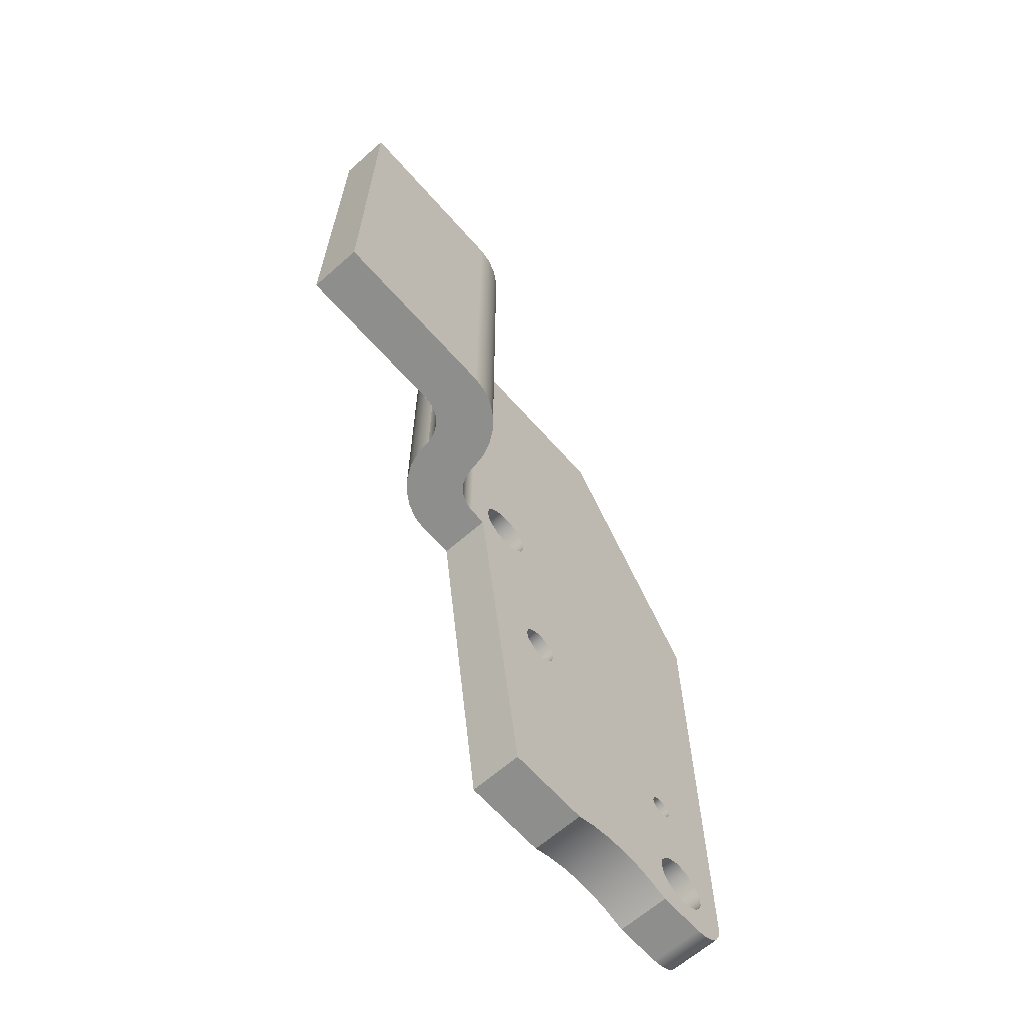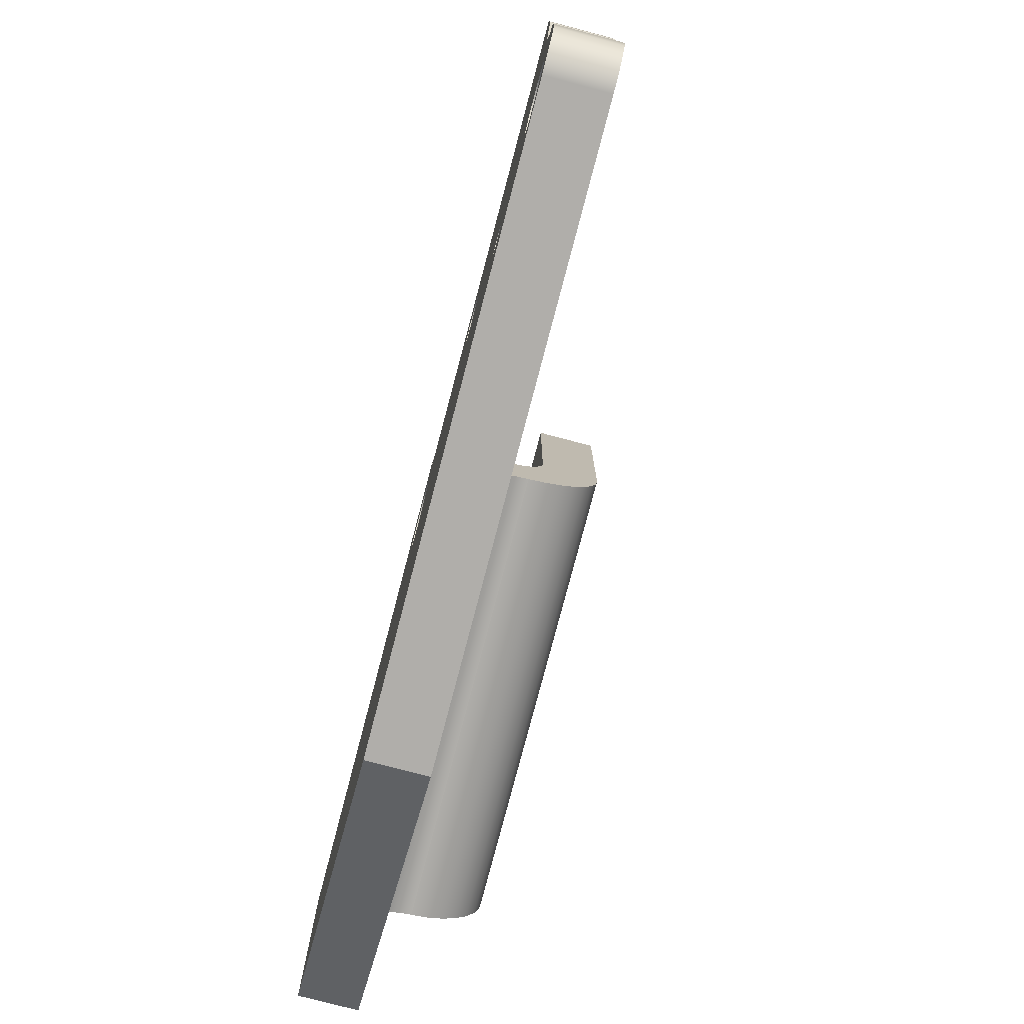
<metadata>
{"format":"obj","ext":"obj","renderer":"f3d","projection":"perspective","resolution":1024,"background":"white","views":[{"elev":-64.8,"azim":41.5,"up":"+Y"},{"elev":-77.7,"azim":-14.7,"up":"+Z"}]}
</metadata>
<code>
v -2.85 -7.5 -14
v -2.85 0 -9.5
v -1.4 0 -9.5
v -1.4 -7.5 -14
v -2.85 -11 -4.7
v -2.85 -10.71 -4.754
v -2.85 -10.46 -4.909
v -2.85 -10.28 -5.143
v -2.85 -10.2 -5.426
v -2.85 -10.23 -5.719
v -2.85 -10.36 -5.982
v -2.85 -10.58 -6.18
v -2.85 -10.85 -6.286
v -2.85 -11.15 -6.286
v -2.85 -11.42 -6.18
v -2.85 -11.64 -5.982
v -2.85 -11.77 -5.719
v -2.85 -11.8 -5.426
v -2.85 -11.72 -5.143
v -2.85 -11.54 -4.909
v -2.85 -11.29 -4.754
v -1.4 -11 -4.7
v -1.4 -11.29 -4.754
v -1.4 -11.54 -4.909
v -1.4 -11.72 -5.143
v -1.4 -11.8 -5.426
v -1.4 -11.77 -5.719
v -1.4 -11.64 -5.982
v -1.4 -11.42 -6.18
v -1.4 -11.15 -6.286
v -1.4 -10.85 -6.286
v -1.4 -10.58 -6.18
v -1.4 -10.36 -5.982
v -1.4 -10.23 -5.719
v -1.4 -10.2 -5.426
v -1.4 -10.28 -5.143
v -1.4 -10.46 -4.909
v -1.4 -10.71 -4.754
v -2.85 -11 -4.7
v -1.4 -11 -4.7
v -2.85 -7.5 -14
v -1.4 -7.5 -14
v -1.4 -22 -14
v -2.85 -22 -14
v -2.85 0 -9.5
v -2.85 -7.5 -14
v -2.85 -22 -14
v -2.85 -22.31 -13.95
v -2.85 -22.59 -13.81
v -2.85 -22.81 -13.59
v -2.85 -22.95 -13.31
v -2.85 -23 -13
v -2.85 -23 -11.67
v -2.85 -22.8 -11.13
v -2.85 -22.68 -10.57
v -2.85 -22.64 -10
v -2.85 -22.68 -9.429
v -2.85 -22.8 -8.869
v -2.85 -23 -8.332
v -2.85 -23 -6
v -2.85 -12 -4.5
v -2.85 -12 -3.55
v -2.85 0 -3.55
v -2.85 -18.5 -11.67
v -2.85 -18.68 -11.72
v -2.85 -18.8 -11.86
v -2.85 -18.83 -12.05
v -2.85 -18.75 -12.22
v -2.85 -18.59 -12.32
v -2.85 -18.41 -12.32
v -2.85 -18.25 -12.22
v -2.85 -18.17 -12.05
v -2.85 -18.2 -11.86
v -2.85 -18.32 -11.72
v -2.85 -16.09 -6.425
v -2.85 -16.33 -6.48
v -2.85 -16.52 -6.632
v -2.85 -16.63 -6.853
v -2.85 -16.63 -7.098
v -2.85 -16.52 -7.318
v -2.85 -16.33 -7.471
v -2.85 -16.09 -7.525
v -2.85 -15.85 -7.471
v -2.85 -15.66 -7.318
v -2.85 -15.55 -7.098
v -2.85 -15.55 -6.853
v -2.85 -15.66 -6.632
v -2.85 -15.85 -6.48
v -2.85 -21.5 -11.7
v -2.85 -21.79 -11.75
v -2.85 -22.04 -11.91
v -2.85 -22.22 -12.14
v -2.85 -22.3 -12.43
v -2.85 -22.27 -12.72
v -2.85 -22.14 -12.98
v -2.85 -21.92 -13.18
v -2.85 -21.65 -13.29
v -2.85 -21.35 -13.29
v -2.85 -21.08 -13.18
v -2.85 -20.86 -12.98
v -2.85 -20.73 -12.72
v -2.85 -20.7 -12.43
v -2.85 -20.78 -12.14
v -2.85 -20.96 -11.91
v -2.85 -21.21 -11.75
v -2.85 -11 -4.7
v -2.85 -11.29 -4.754
v -2.85 -11.54 -4.909
v -2.85 -11.72 -5.143
v -2.85 -11.8 -5.426
v -2.85 -11.77 -5.719
v -2.85 -11.64 -5.982
v -2.85 -11.42 -6.18
v -2.85 -11.15 -6.286
v -2.85 -10.85 -6.286
v -2.85 -10.58 -6.18
v -2.85 -10.36 -5.982
v -2.85 -10.23 -5.719
v -2.85 -10.2 -5.426
v -2.85 -10.28 -5.143
v -2.85 -10.46 -4.909
v -2.85 -10.71 -4.754
v -2.85 -21.5 -11.7
v -2.85 -21.21 -11.75
v -2.85 -20.96 -11.91
v -2.85 -20.78 -12.14
v -2.85 -20.7 -12.43
v -2.85 -20.73 -12.72
v -2.85 -20.86 -12.98
v -2.85 -21.08 -13.18
v -2.85 -21.35 -13.29
v -2.85 -21.65 -13.29
v -2.85 -21.92 -13.18
v -2.85 -22.14 -12.98
v -2.85 -22.27 -12.72
v -2.85 -22.3 -12.43
v -2.85 -22.22 -12.14
v -2.85 -22.04 -11.91
v -2.85 -21.79 -11.75
v -1.4 -21.5 -11.7
v -1.4 -21.79 -11.75
v -1.4 -22.04 -11.91
v -1.4 -22.22 -12.14
v -1.4 -22.3 -12.43
v -1.4 -22.27 -12.72
v -1.4 -22.14 -12.98
v -1.4 -21.92 -13.18
v -1.4 -21.65 -13.29
v -1.4 -21.35 -13.29
v -1.4 -21.08 -13.18
v -1.4 -20.86 -12.98
v -1.4 -20.73 -12.72
v -1.4 -20.7 -12.43
v -1.4 -20.78 -12.14
v -1.4 -20.96 -11.91
v -1.4 -21.21 -11.75
v -2.85 -21.5 -11.7
v -1.4 -21.5 -11.7
v -2.85 -16.09 -6.425
v -2.85 -15.85 -6.48
v -2.85 -15.66 -6.632
v -2.85 -15.55 -6.853
v -2.85 -15.55 -7.098
v -2.85 -15.66 -7.318
v -2.85 -15.85 -7.471
v -2.85 -16.09 -7.525
v -2.85 -16.33 -7.471
v -2.85 -16.52 -7.318
v -2.85 -16.63 -7.098
v -2.85 -16.63 -6.853
v -2.85 -16.52 -6.632
v -2.85 -16.33 -6.48
v -1.4 -16.09 -6.425
v -1.4 -16.33 -6.48
v -1.4 -16.52 -6.632
v -1.4 -16.63 -6.853
v -1.4 -16.63 -7.098
v -1.4 -16.52 -7.318
v -1.4 -16.33 -7.471
v -1.4 -16.09 -7.525
v -1.4 -15.85 -7.471
v -1.4 -15.66 -7.318
v -1.4 -15.55 -7.098
v -1.4 -15.55 -6.853
v -1.4 -15.66 -6.632
v -1.4 -15.85 -6.48
v -2.85 -16.09 -6.425
v -1.4 -16.09 -6.425
v -2.85 -18.5 -11.67
v -2.85 -18.32 -11.72
v -2.85 -18.2 -11.86
v -2.85 -18.17 -12.05
v -2.85 -18.25 -12.22
v -2.85 -18.41 -12.32
v -2.85 -18.59 -12.32
v -2.85 -18.75 -12.22
v -2.85 -18.83 -12.05
v -2.85 -18.8 -11.86
v -2.85 -18.68 -11.72
v -1.4 -18.5 -11.67
v -1.4 -18.68 -11.72
v -1.4 -18.8 -11.86
v -1.4 -18.83 -12.05
v -1.4 -18.75 -12.22
v -1.4 -18.59 -12.32
v -1.4 -18.41 -12.32
v -1.4 -18.25 -12.22
v -1.4 -18.17 -12.05
v -1.4 -18.2 -11.86
v -1.4 -18.32 -11.72
v -2.85 -18.5 -11.67
v -1.4 -18.5 -11.67
v -1.4 -23 -8.332
v -1.4 -23 -6
v -2.85 -23 -6
v -2.85 -23 -8.332
v -1.4 -23 -11.67
v -1.4 -22.8 -11.13
v -1.4 -22.68 -10.57
v -1.4 -22.64 -10
v -1.4 -22.68 -9.429
v -1.4 -22.8 -8.869
v -1.4 -23 -8.332
v -2.85 -23 -8.332
v -2.85 -22.8 -8.869
v -2.85 -22.68 -9.429
v -2.85 -22.64 -10
v -2.85 -22.68 -10.57
v -2.85 -22.8 -11.13
v -2.85 -23 -11.67
v -1.4 -23 -13
v -1.4 -23 -11.67
v -2.85 -23 -11.67
v -2.85 -23 -13
v -1.4 -22 -14
v -1.4 -22.31 -13.95
v -1.4 -22.59 -13.81
v -1.4 -22.81 -13.59
v -1.4 -22.95 -13.31
v -1.4 -23 -13
v -2.85 -23 -13
v -2.85 -22.95 -13.31
v -2.85 -22.81 -13.59
v -2.85 -22.59 -13.81
v -2.85 -22.31 -13.95
v -2.85 -22 -14
v -1.4 -23 -6
v -1.4 -12 -4.5
v -2.85 -12 -4.5
v -2.85 -23 -6
v -2.85 -12 -4.5
v -1.4 -12 -4.5
v -1.4 -12 -4
v -1.351 -12 -3.691
v -1.209 -12 -3.412
v -0.9878 -12 -3.191
v -0.709 -12 -3.049
v -0.4 -12 -3
v 0.01978 -12 -2.922
v 0.4135 -12 -2.756
v 0.7632 -12 -2.511
v 1.053 -12 -2.198
v 1.27 -12 -1.83
v 1.405 -12 -1.425
v 1.45 -12 -1
v 1.45 -12 4
v 0 -12 4
v 0 -12 -0.55
v -0.0407 -12 -0.834
v -0.1595 -12 -1.095
v -0.3469 -12 -1.312
v -0.5878 -12 -1.468
v -0.8627 -12 -1.55
v -0.85 -12 -1.55
v -1.295 -12 -1.6
v -1.718 -12 -1.748
v -2.097 -12 -1.986
v -2.414 -12 -2.303
v -2.652 -12 -2.682
v -2.8 -12 -3.105
v -2.85 -12 -3.55
v 1.45 0 4
v 0 0 4
v 0 -12 4
v 1.45 -12 4
v 1.45 0 -1
v 1.45 0 4
v 1.45 -12 4
v 1.45 -12 -1
v -0.4 0 -3
v 0.01978 0 -2.922
v 0.4135 0 -2.756
v 0.7632 0 -2.511
v 1.053 0 -2.198
v 1.27 0 -1.83
v 1.405 0 -1.425
v 1.45 0 -1
v 1.45 -12 -1
v 1.405 -12 -1.425
v 1.27 -12 -1.83
v 1.053 -12 -2.198
v 0.7632 -12 -2.511
v 0.4135 -12 -2.756
v 0.01978 -12 -2.922
v -0.4 -12 -3
v -1.4 0 -4
v -1.351 0 -3.691
v -1.209 0 -3.412
v -0.9878 0 -3.191
v -0.709 0 -3.049
v -0.4 0 -3
v -0.4 -12 -3
v -0.709 -12 -3.049
v -0.9878 -12 -3.191
v -1.209 -12 -3.412
v -1.351 -12 -3.691
v -1.4 -12 -4
v -1.4 -7.5 -14
v -1.4 0 -9.5
v -1.4 0 -4
v -1.4 -12 -4
v -1.4 -12 -4.5
v -1.4 -23 -6
v -1.4 -23 -8.332
v -1.4 -22.8 -8.869
v -1.4 -22.68 -9.429
v -1.4 -22.64 -10
v -1.4 -22.68 -10.57
v -1.4 -22.8 -11.13
v -1.4 -23 -11.67
v -1.4 -23 -13
v -1.4 -22.95 -13.31
v -1.4 -22.81 -13.59
v -1.4 -22.59 -13.81
v -1.4 -22.31 -13.95
v -1.4 -22 -14
v -1.4 -11 -4.7
v -1.4 -10.71 -4.754
v -1.4 -10.46 -4.909
v -1.4 -10.28 -5.143
v -1.4 -10.2 -5.426
v -1.4 -10.23 -5.719
v -1.4 -10.36 -5.982
v -1.4 -10.58 -6.18
v -1.4 -10.85 -6.286
v -1.4 -11.15 -6.286
v -1.4 -11.42 -6.18
v -1.4 -11.64 -5.982
v -1.4 -11.77 -5.719
v -1.4 -11.8 -5.426
v -1.4 -11.72 -5.143
v -1.4 -11.54 -4.909
v -1.4 -11.29 -4.754
v -1.4 -21.5 -11.7
v -1.4 -21.21 -11.75
v -1.4 -20.96 -11.91
v -1.4 -20.78 -12.14
v -1.4 -20.7 -12.43
v -1.4 -20.73 -12.72
v -1.4 -20.86 -12.98
v -1.4 -21.08 -13.18
v -1.4 -21.35 -13.29
v -1.4 -21.65 -13.29
v -1.4 -21.92 -13.18
v -1.4 -22.14 -12.98
v -1.4 -22.27 -12.72
v -1.4 -22.3 -12.43
v -1.4 -22.22 -12.14
v -1.4 -22.04 -11.91
v -1.4 -21.79 -11.75
v -1.4 -16.09 -6.425
v -1.4 -15.85 -6.48
v -1.4 -15.66 -6.632
v -1.4 -15.55 -6.853
v -1.4 -15.55 -7.098
v -1.4 -15.66 -7.318
v -1.4 -15.85 -7.471
v -1.4 -16.09 -7.525
v -1.4 -16.33 -7.471
v -1.4 -16.52 -7.318
v -1.4 -16.63 -7.098
v -1.4 -16.63 -6.853
v -1.4 -16.52 -6.632
v -1.4 -16.33 -6.48
v -1.4 -18.5 -11.67
v -1.4 -18.32 -11.72
v -1.4 -18.2 -11.86
v -1.4 -18.17 -12.05
v -1.4 -18.25 -12.22
v -1.4 -18.41 -12.32
v -1.4 -18.59 -12.32
v -1.4 -18.75 -12.22
v -1.4 -18.83 -12.05
v -1.4 -18.8 -11.86
v -1.4 -18.68 -11.72
v -0.85 0 -1.55
v -1.295 0 -1.6
v -1.718 0 -1.748
v -2.097 0 -1.986
v -2.414 0 -2.303
v -2.652 0 -2.682
v -2.8 0 -3.105
v -2.85 0 -3.55
v -2.85 -12 -3.55
v -2.8 -12 -3.105
v -2.652 -12 -2.682
v -2.414 -12 -2.303
v -2.097 -12 -1.986
v -1.718 -12 -1.748
v -1.295 -12 -1.6
v -0.85 -12 -1.55
v -0.8627 0 -1.55
v -0.85 0 -1.55
v -0.85 -12 -1.55
v -0.8627 -12 -1.55
v 0 0 -0.55
v -0.0407 0 -0.834
v -0.1595 0 -1.095
v -0.3469 0 -1.312
v -0.5878 0 -1.468
v -0.8627 0 -1.55
v -0.8627 -12 -1.55
v -0.5878 -12 -1.468
v -0.3469 -12 -1.312
v -0.1595 -12 -1.095
v -0.0407 -12 -0.834
v 0 -12 -0.55
v 0 0 4
v 0 0 -0.55
v 0 -12 -0.55
v 0 -12 4
v -1.4 0 -9.5
v -2.85 0 -9.5
v -2.85 0 -3.55
v -2.8 0 -3.105
v -2.652 0 -2.682
v -2.414 0 -2.303
v -2.097 0 -1.986
v -1.718 0 -1.748
v -1.295 0 -1.6
v -0.85 0 -1.55
v -0.8627 0 -1.55
v -0.5878 0 -1.468
v -0.3469 0 -1.312
v -0.1595 0 -1.095
v -0.0407 0 -0.834
v 0 0 -0.55
v 0 0 4
v 1.45 0 4
v 1.45 0 -1
v 1.405 0 -1.425
v 1.27 0 -1.83
v 1.053 0 -2.198
v 0.7632 0 -2.511
v 0.4135 0 -2.756
v 0.01978 0 -2.922
v -0.4 0 -3
v -0.709 0 -3.049
v -0.9878 0 -3.191
v -1.209 0 -3.412
v -1.351 0 -3.691
v -1.4 0 -4
g 7b6991cc-e2a2-11ea-aa1b-54bf646e7e1f
f 1 2 4
f 4 2 3
g 7b6b3fee-e2a2-11ea-9553-54bf646e7e1f
f 6 38 5
f 5 38 40
f 39 22 21
f 21 22 23
f 21 23 20
f 20 23 24
f 20 24 19
f 19 24 25
f 19 25 18
f 18 25 26
f 18 26 17
f 17 26 27
f 17 27 16
f 16 27 28
f 16 28 15
f 15 28 29
f 15 29 14
f 14 29 30
f 14 30 13
f 13 30 31
f 13 31 12
f 12 31 32
f 12 32 11
f 11 32 33
f 11 33 10
f 10 33 34
f 10 34 9
f 9 34 35
f 9 35 8
f 8 35 36
f 8 36 7
f 7 36 37
f 7 37 6
f 6 37 38
g 7a25e7b4-e2a2-11ea-94bd-54bf646e7e1f
f 41 42 44
f 44 42 43
g 7a26f982-e2a2-11ea-9636-54bf646e7e1f
f 46 115 45
f 45 115 116
f 45 116 117
f 47 70 46
f 46 70 71
f 46 71 72
f 48 97 47
f 47 97 98
f 47 98 99
f 48 49 97
f 97 49 50
f 97 50 96
f 96 50 51
f 96 51 95
f 95 51 52
f 95 52 94
f 94 52 93
f 93 52 53
f 93 53 92
f 92 53 91
f 91 53 90
f 90 53 54
f 90 54 89
f 89 54 55
f 89 55 105
f 105 55 64
f 105 64 65
f 55 56 64
f 64 56 57
f 64 57 82
f 82 57 81
f 81 57 58
f 81 58 59
f 60 79 59
f 59 79 80
f 59 80 81
f 61 75 60
f 60 75 76
f 60 76 77
f 62 106 61
f 61 106 107
f 61 107 108
f 106 62 122
f 122 62 63
f 122 63 121
f 121 63 120
f 120 63 119
f 119 63 118
f 118 63 45
f 118 45 117
f 105 65 104
f 104 65 66
f 104 66 103
f 103 66 67
f 103 67 68
f 103 68 102
f 102 68 69
f 102 69 101
f 101 69 100
f 100 69 70
f 100 70 99
f 99 70 47
f 72 73 46
f 46 73 83
f 46 83 115
f 115 83 114
f 114 83 84
f 114 84 85
f 73 74 83
f 83 74 82
f 82 74 64
f 77 78 60
f 60 78 79
f 114 85 113
f 113 85 86
f 113 86 87
f 88 111 87
f 87 111 112
f 87 112 113
f 111 88 110
f 110 88 75
f 110 75 109
f 109 75 61
f 109 61 108
g 7acefe12-e2a2-11ea-a3cc-54bf646e7e1f
f 124 156 123
f 123 156 158
f 157 140 139
f 139 140 141
f 139 141 138
f 138 141 142
f 138 142 137
f 137 142 143
f 137 143 136
f 136 143 144
f 136 144 135
f 135 144 145
f 135 145 134
f 134 145 146
f 134 146 133
f 133 146 147
f 133 147 132
f 132 147 148
f 132 148 131
f 131 148 149
f 131 149 130
f 130 149 150
f 130 150 129
f 129 150 151
f 129 151 128
f 128 151 152
f 128 152 127
f 127 152 153
f 127 153 126
f 126 153 154
f 126 154 125
f 125 154 155
f 125 155 124
f 124 155 156
g 7ad148b4-e2a2-11ea-b4a2-54bf646e7e1f
f 160 186 159
f 159 186 188
f 187 173 172
f 172 173 174
f 172 174 171
f 171 174 175
f 171 175 170
f 170 175 176
f 170 176 169
f 169 176 177
f 169 177 168
f 168 177 178
f 168 178 167
f 167 178 179
f 167 179 166
f 166 179 180
f 166 180 165
f 165 180 181
f 165 181 164
f 164 181 182
f 164 182 163
f 163 182 183
f 163 183 162
f 162 183 184
f 162 184 161
f 161 184 185
f 161 185 160
f 160 185 186
g 7ad2cfb8-e2a2-11ea-b4d4-54bf646e7e1f
f 190 210 189
f 189 210 212
f 211 200 199
f 199 200 201
f 199 201 198
f 198 201 202
f 198 202 197
f 197 202 203
f 197 203 196
f 196 203 204
f 196 204 195
f 195 204 205
f 195 205 194
f 194 205 206
f 194 206 193
f 193 206 207
f 193 207 192
f 192 207 208
f 192 208 191
f 191 208 209
f 191 209 190
f 190 209 210
g 7ad42f90-e2a2-11ea-ad7b-54bf646e7e1f
f 213 214 216
f 216 214 215
g 7ad5dd82-e2a2-11ea-9144-54bf646e7e1f
f 230 217 229
f 229 217 218
f 229 218 219
f 229 219 228
f 228 219 220
f 228 220 227
f 227 220 221
f 227 221 226
f 226 221 222
f 226 222 225
f 225 222 224
f 224 222 223
g 7ad7da10-e2a2-11ea-88b2-54bf646e7e1f
f 231 232 234
f 234 232 233
g 7ad9af4a-e2a2-11ea-b8c0-54bf646e7e1f
f 246 235 245
f 245 235 236
f 245 236 244
f 244 236 237
f 244 237 243
f 243 237 238
f 243 238 242
f 242 238 239
f 242 239 241
f 241 239 240
g 7add3290-e2a2-11ea-9b0f-54bf646e7e1f
f 247 248 250
f 250 248 249
g 7a2d8b0c-e2a2-11ea-9d66-54bf646e7e1f
f 252 253 251
f 251 253 281
f 281 253 280
f 280 253 279
f 279 253 278
f 278 253 254
f 278 254 277
f 277 254 276
f 276 254 255
f 276 255 275
f 275 255 256
f 275 256 274
f 274 256 257
f 274 257 272
f 272 257 258
f 272 258 271
f 271 258 259
f 271 259 270
f 270 259 260
f 270 260 269
f 269 260 261
f 269 261 262
f 269 262 268
f 268 262 263
f 268 263 264
f 264 265 268
f 268 265 266
f 268 266 267
f 272 273 274
g 7a212b7e-e2a2-11ea-8b90-54bf646e7e1f
f 282 283 285
f 285 283 284
g 7a223d34-e2a2-11ea-8a6c-54bf646e7e1f
f 286 287 289
f 289 287 288
g 7a2327d8-e2a2-11ea-8a22-54bf646e7e1f
f 305 290 304
f 304 290 291
f 304 291 303
f 303 291 292
f 303 292 302
f 302 292 293
f 302 293 301
f 301 293 294
f 301 294 300
f 300 294 295
f 300 295 299
f 299 295 296
f 299 296 298
f 298 296 297
g 7a24126c-e2a2-11ea-92aa-54bf646e7e1f
f 317 306 316
f 316 306 307
f 316 307 315
f 315 307 308
f 315 308 314
f 314 308 309
f 314 309 313
f 313 309 310
f 313 310 312
f 312 310 311
g 7a24fd0a-e2a2-11ea-9093-54bf646e7e1f
f 319 345 318
f 318 345 377
f 318 377 386
f 386 377 378
f 386 378 385
f 385 378 326
f 385 326 327
f 320 343 319
f 319 343 344
f 319 344 345
f 321 338 320
f 320 338 339
f 320 339 340
f 338 321 337
f 337 321 322
f 337 322 353
f 353 322 352
f 352 322 351
f 351 322 371
f 351 371 350
f 350 371 372
f 350 372 349
f 349 372 348
f 348 372 373
f 348 373 347
f 347 373 374
f 347 374 375
f 322 323 371
f 371 323 384
f 384 323 383
f 383 323 382
f 382 323 381
f 381 323 324
f 381 324 380
f 380 324 379
f 379 324 325
f 379 325 326
f 327 328 385
f 385 328 355
f 385 355 395
f 395 355 356
f 395 356 394
f 394 356 357
f 394 357 393
f 393 357 392
f 392 357 358
f 392 358 391
f 391 358 359
f 391 359 360
f 355 328 354
f 354 328 329
f 354 329 370
f 370 329 330
f 370 330 369
f 369 330 368
f 368 330 367
f 367 330 331
f 367 331 366
f 366 331 365
f 365 331 332
f 365 332 364
f 364 332 333
f 364 333 363
f 363 333 334
f 363 334 335
f 335 336 363
f 363 336 362
f 362 336 361
f 361 336 390
f 361 390 360
f 360 390 391
f 336 318 390
f 390 318 389
f 389 318 388
f 388 318 387
f 387 318 386
f 340 341 320
f 320 341 342
f 320 342 343
f 345 346 377
f 377 346 376
f 376 346 375
f 375 346 347
f 378 379 326
g 7a280b46-e2a2-11ea-b9d1-54bf646e7e1f
f 411 396 410
f 410 396 397
f 410 397 409
f 409 397 398
f 409 398 408
f 408 398 399
f 408 399 407
f 407 399 400
f 407 400 406
f 406 400 401
f 406 401 405
f 405 401 402
f 405 402 404
f 404 402 403
g 7a294412-e2a2-11ea-be81-54bf646e7e1f
f 412 413 415
f 415 413 414
g 7a2a55b0-e2a2-11ea-8d04-54bf646e7e1f
f 427 416 426
f 426 416 417
f 426 417 425
f 425 417 418
f 425 418 424
f 424 418 419
f 424 419 423
f 423 419 420
f 423 420 422
f 422 420 421
g 7a2b404c-e2a2-11ea-aca6-54bf646e7e1f
f 428 429 431
f 431 429 430
g 7a2c521c-e2a2-11ea-8816-54bf646e7e1f
f 432 433 462
f 462 433 434
f 462 434 436
f 436 434 435
f 436 437 462
f 462 437 438
f 462 438 439
f 440 460 439
f 439 460 461
f 439 461 462
f 460 440 459
f 459 440 441
f 459 441 458
f 458 441 443
f 458 443 457
f 457 443 444
f 457 444 456
f 456 444 445
f 456 445 446
f 441 442 443
f 456 446 455
f 455 446 447
f 455 447 454
f 454 447 453
f 453 447 450
f 453 450 452
f 452 450 451
f 448 449 447
f 447 449 450

</code>
